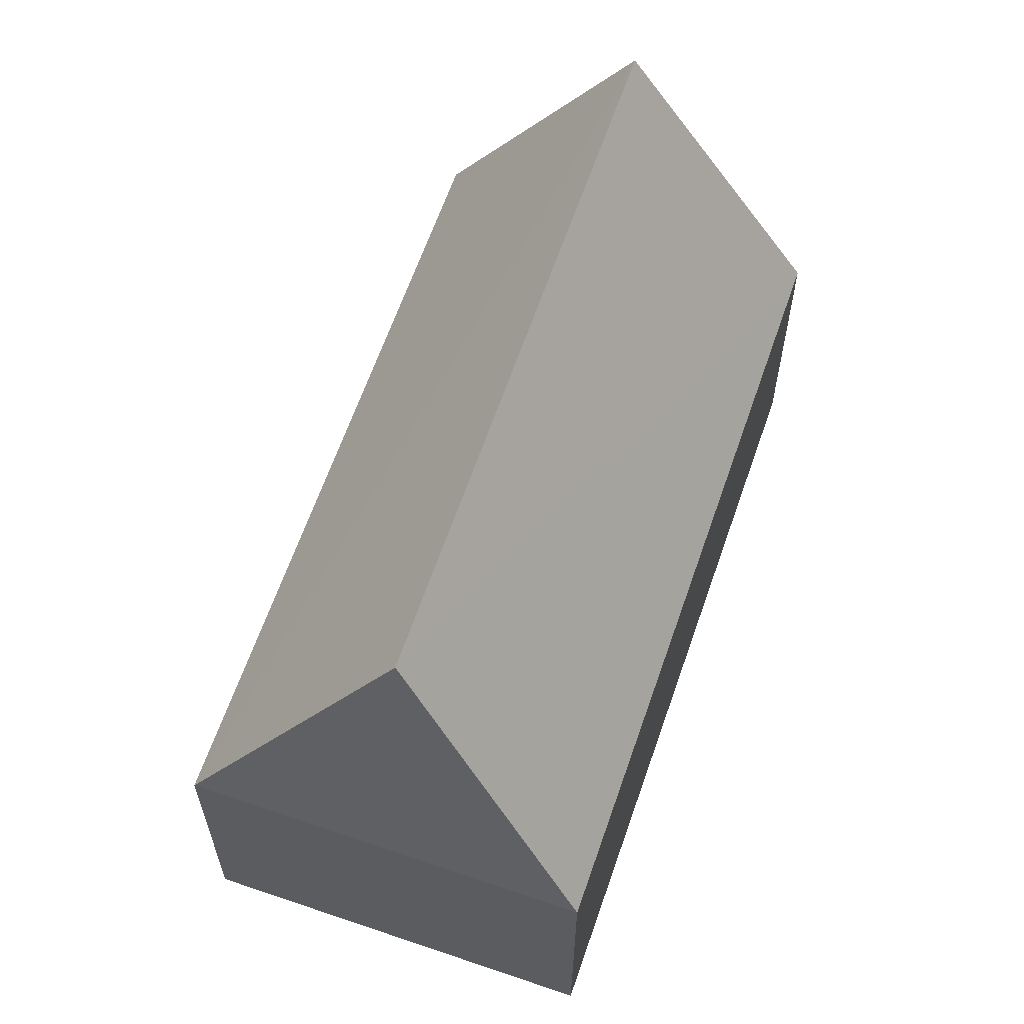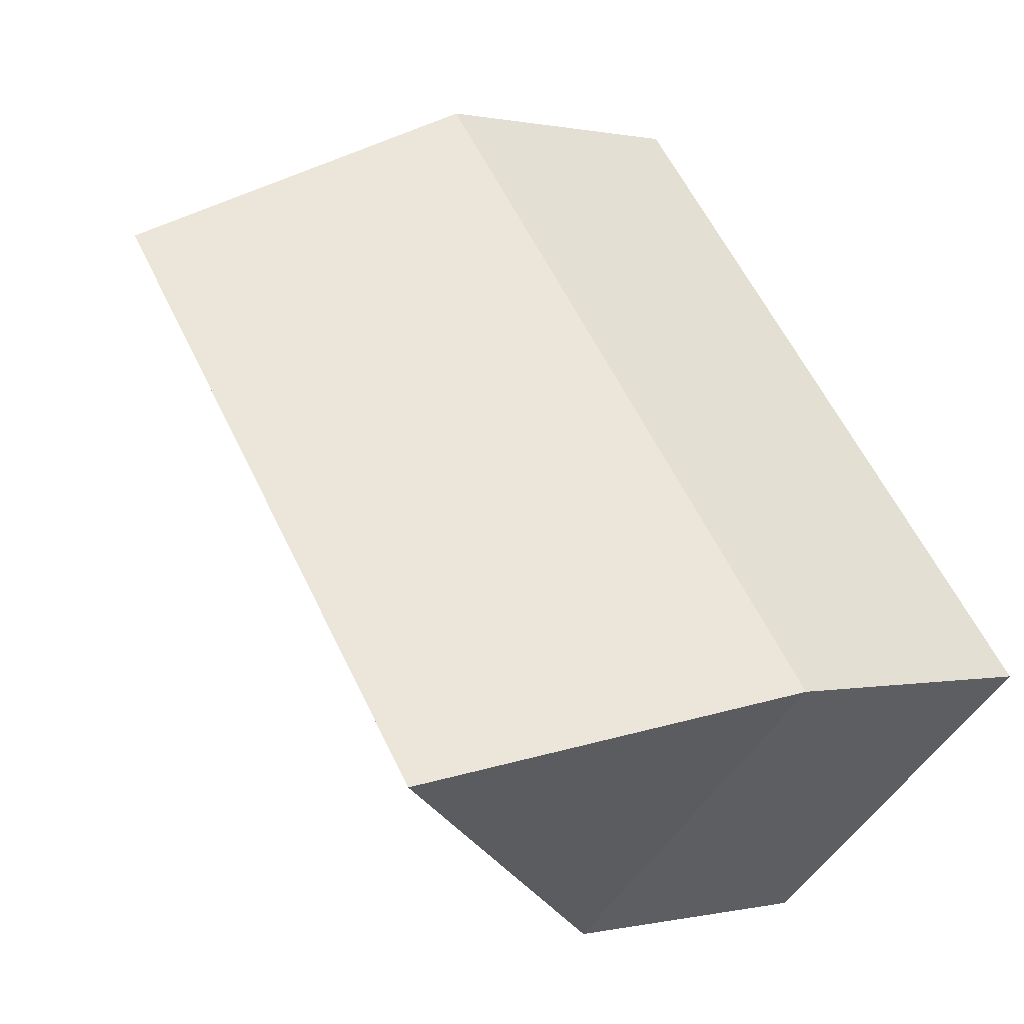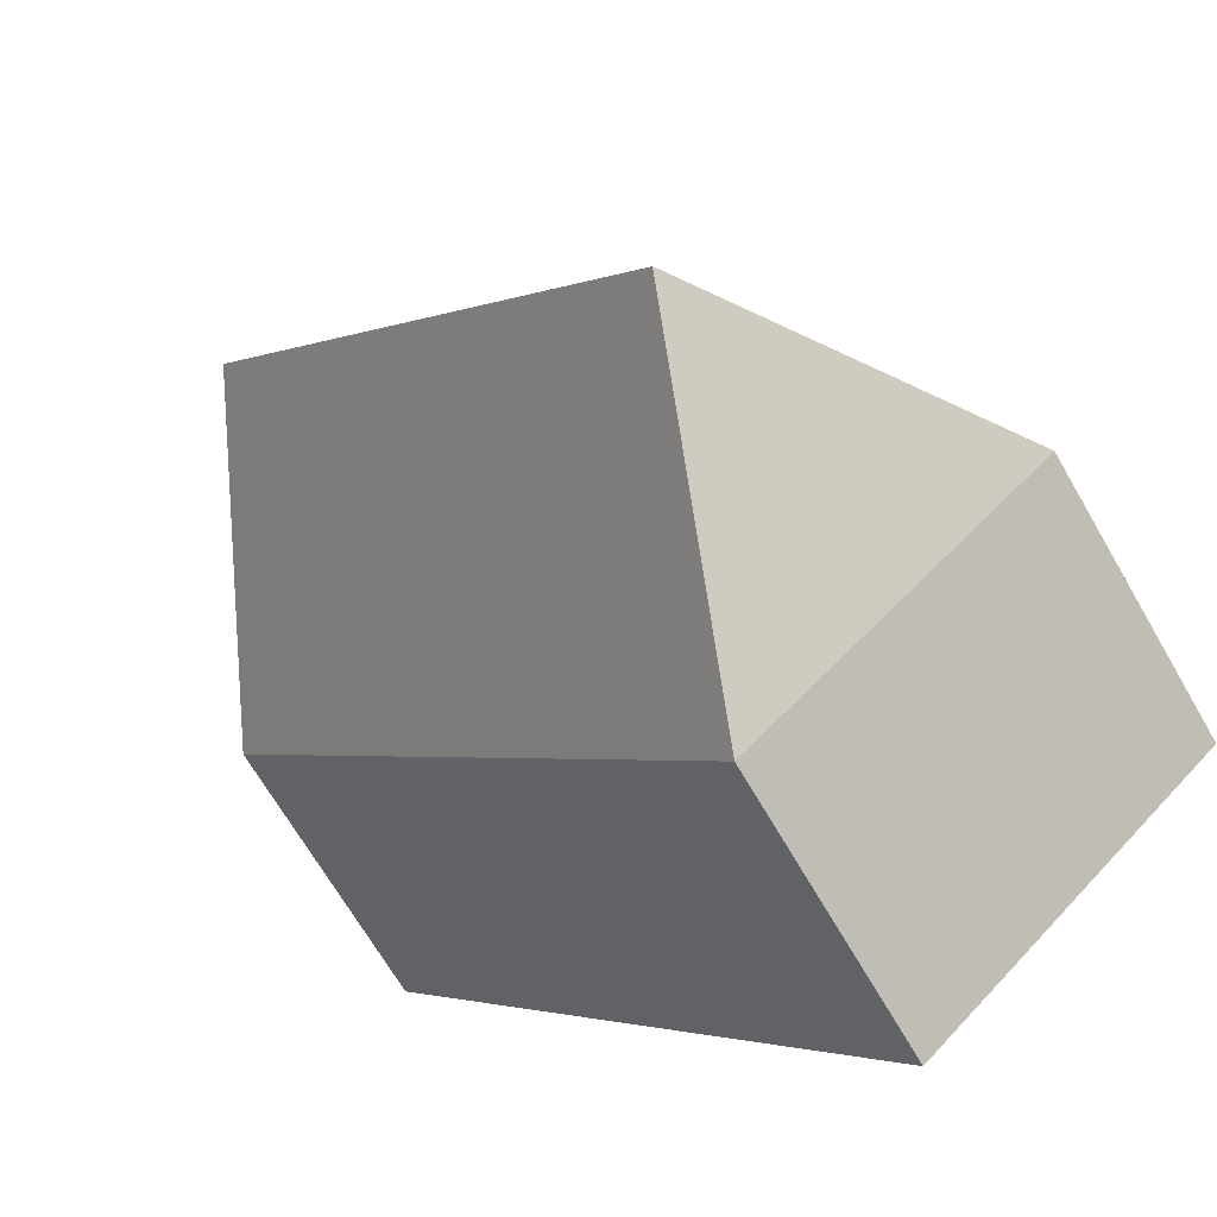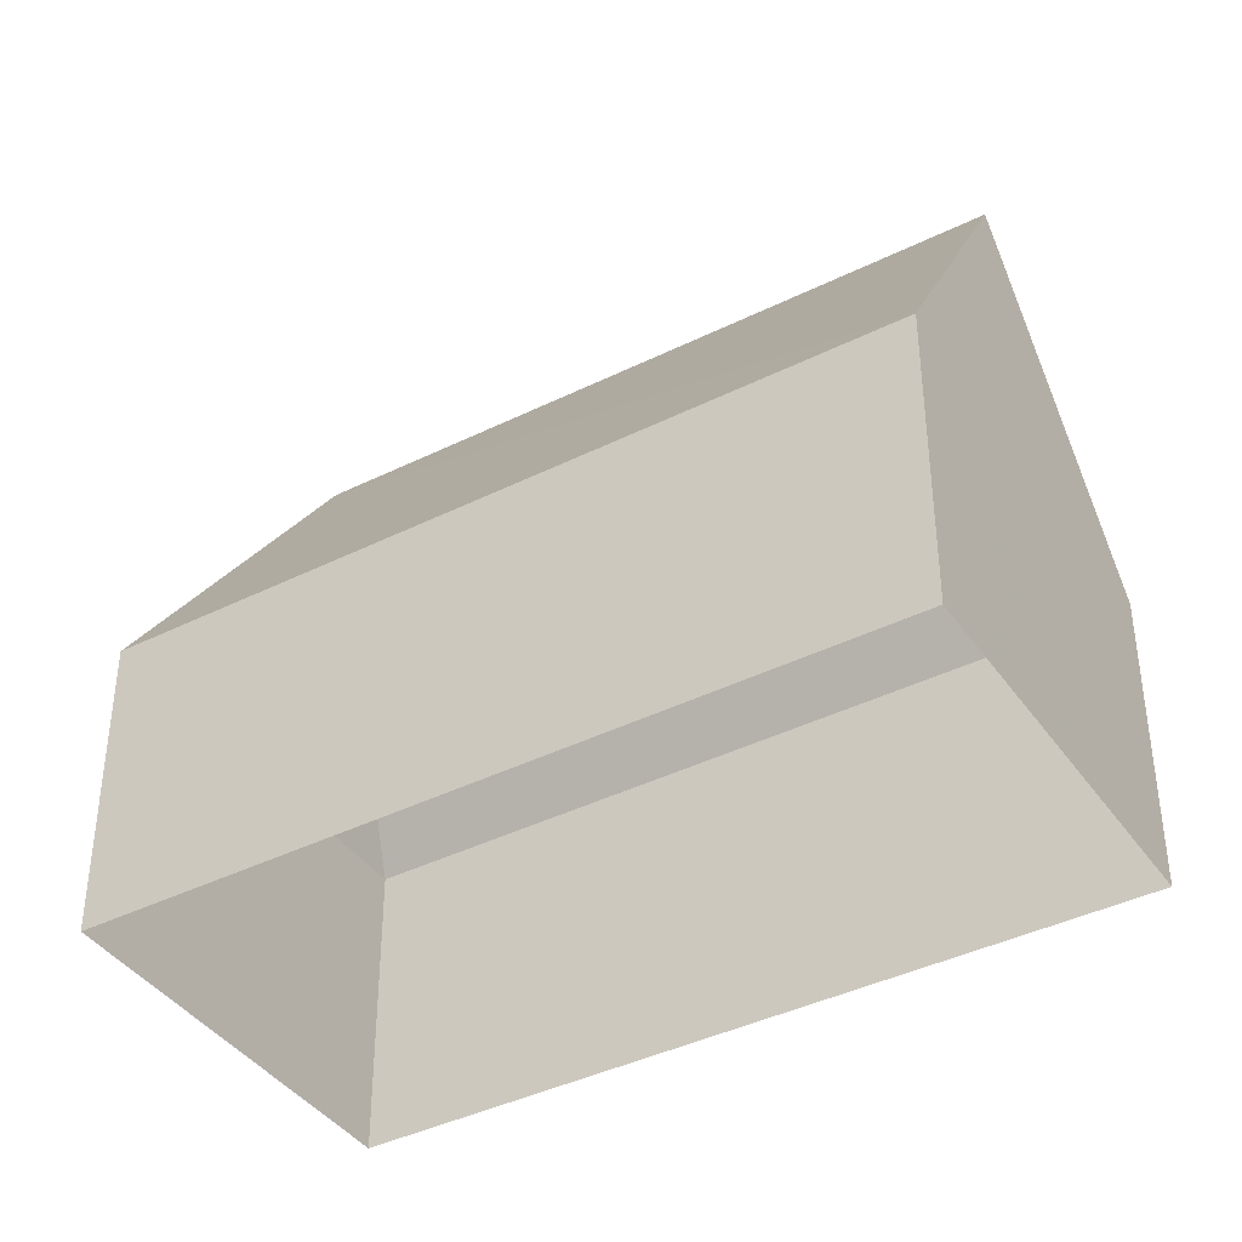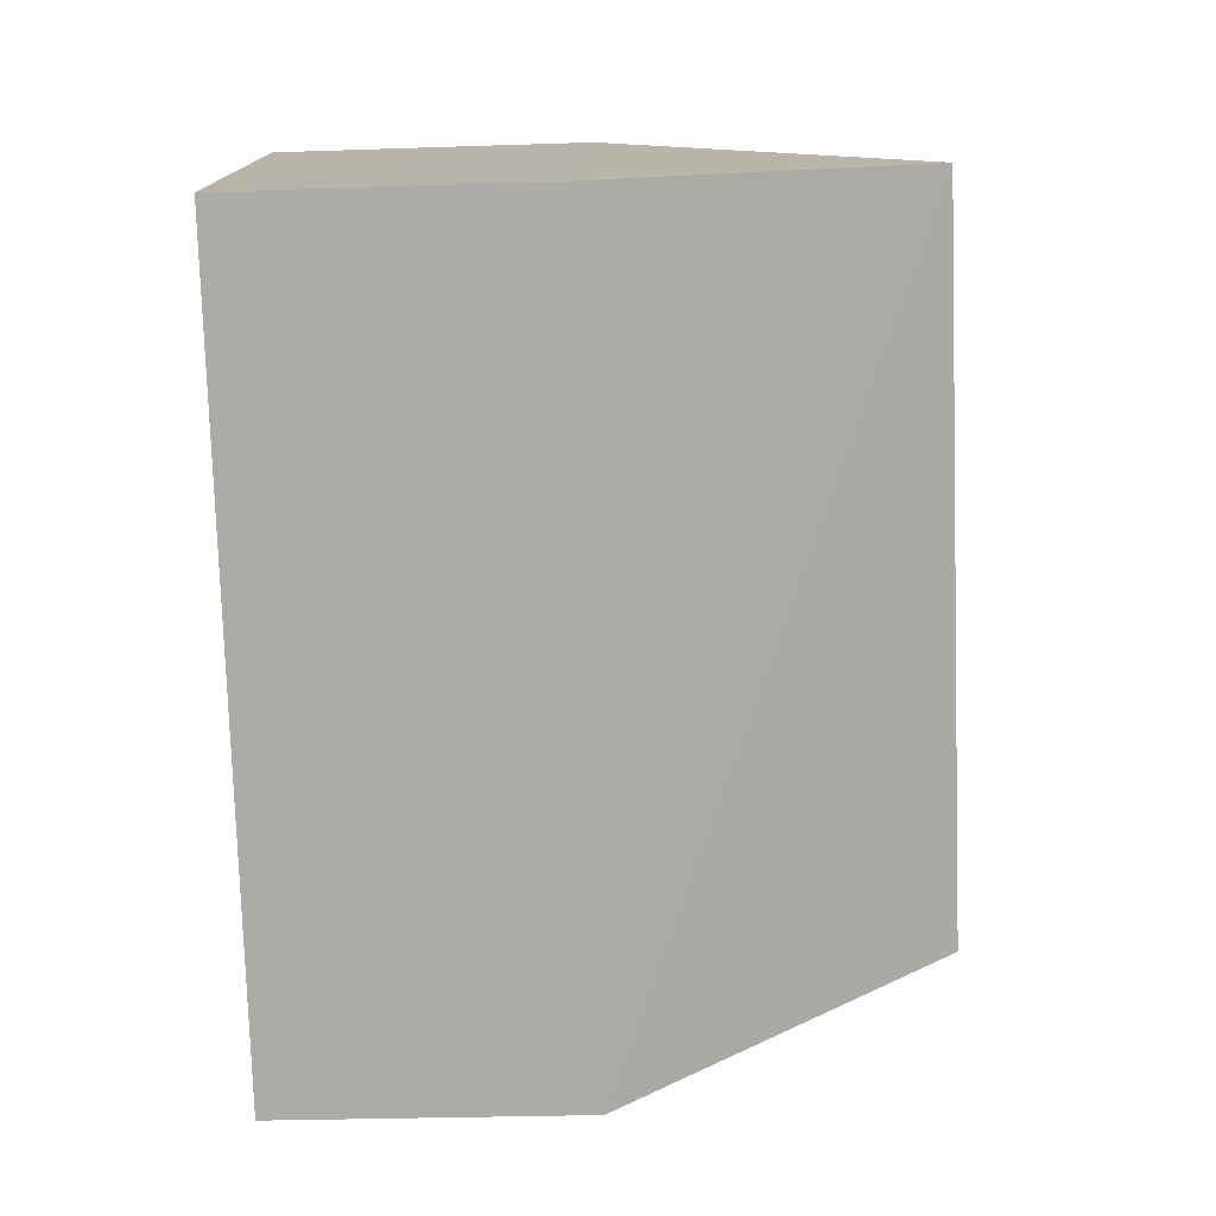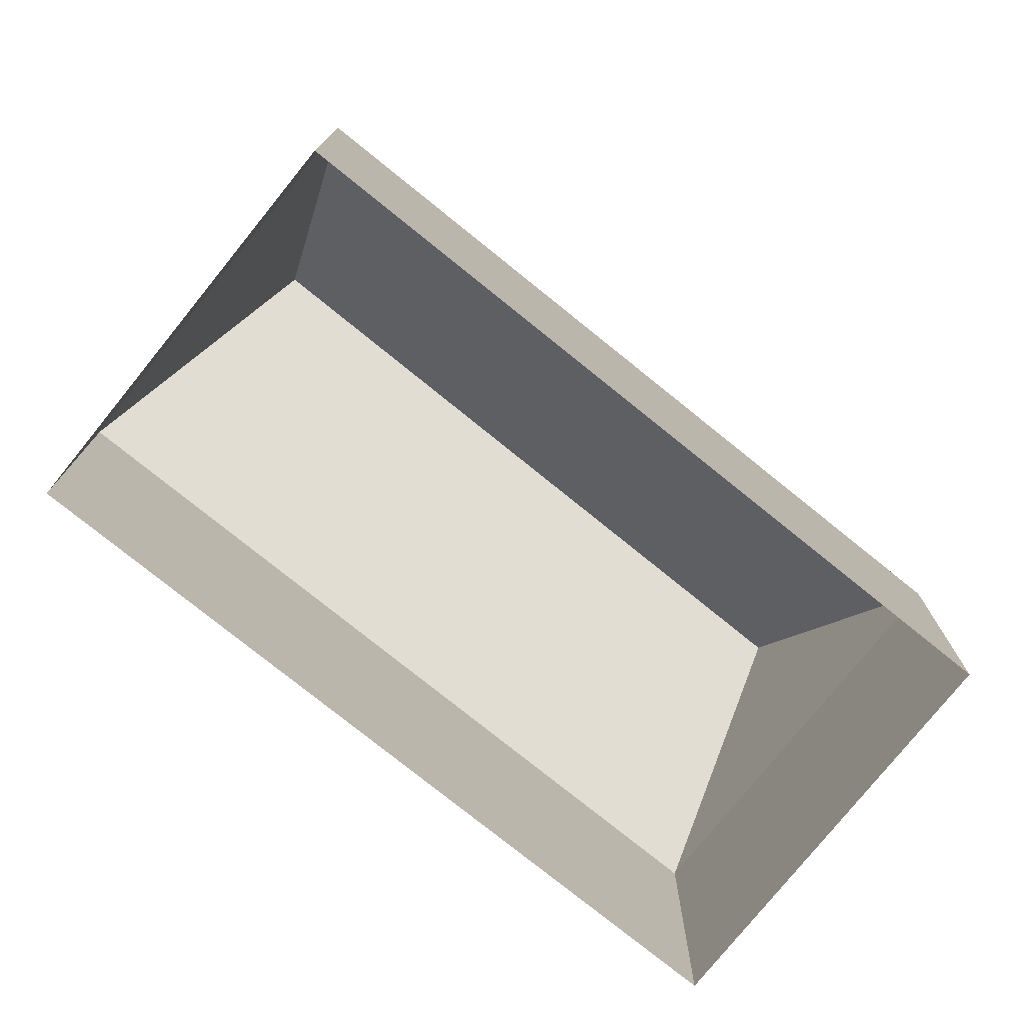
<metadata>
{"format":"obj","ext":"obj","renderer":"f3d","projection":"perspective","resolution":1024,"background":"white","views":[{"elev":63.1,"azim":59.9,"up":"+Z"},{"elev":0.4,"azim":49.8,"up":"+Y"},{"elev":-68.9,"azim":30.2,"up":"+Y"},{"elev":-40.3,"azim":162.3,"up":"+Z"},{"elev":-27.6,"azim":-87.0,"up":"+Y"},{"elev":-77.1,"azim":92.0,"up":"+Z"}]}
</metadata>
<code>
v -9223 -3.732e+04 31.32
v -9217 -3.732e+04 31.31
v -9208 -3.733e+04 31.31
v -9214 -3.733e+04 31.31
v -9217 -3.732e+04 36.55
v -9212 -3.733e+04 42.06
v -9208 -3.733e+04 36.54
v -9220 -3.732e+04 42.07
v -9214 -3.733e+04 36.54
v -9223 -3.732e+04 36.55
f 1 2 3
f 4 1 3
f 5 6 7
f 8 6 5
f 6 8 9
f 9 8 10
f 6 9 7
f 8 5 10
f 7 4 3
f 7 9 4
f 9 1 4
f 9 10 1
f 5 2 1
f 10 5 1
f 7 3 2
f 5 7 2

</code>
